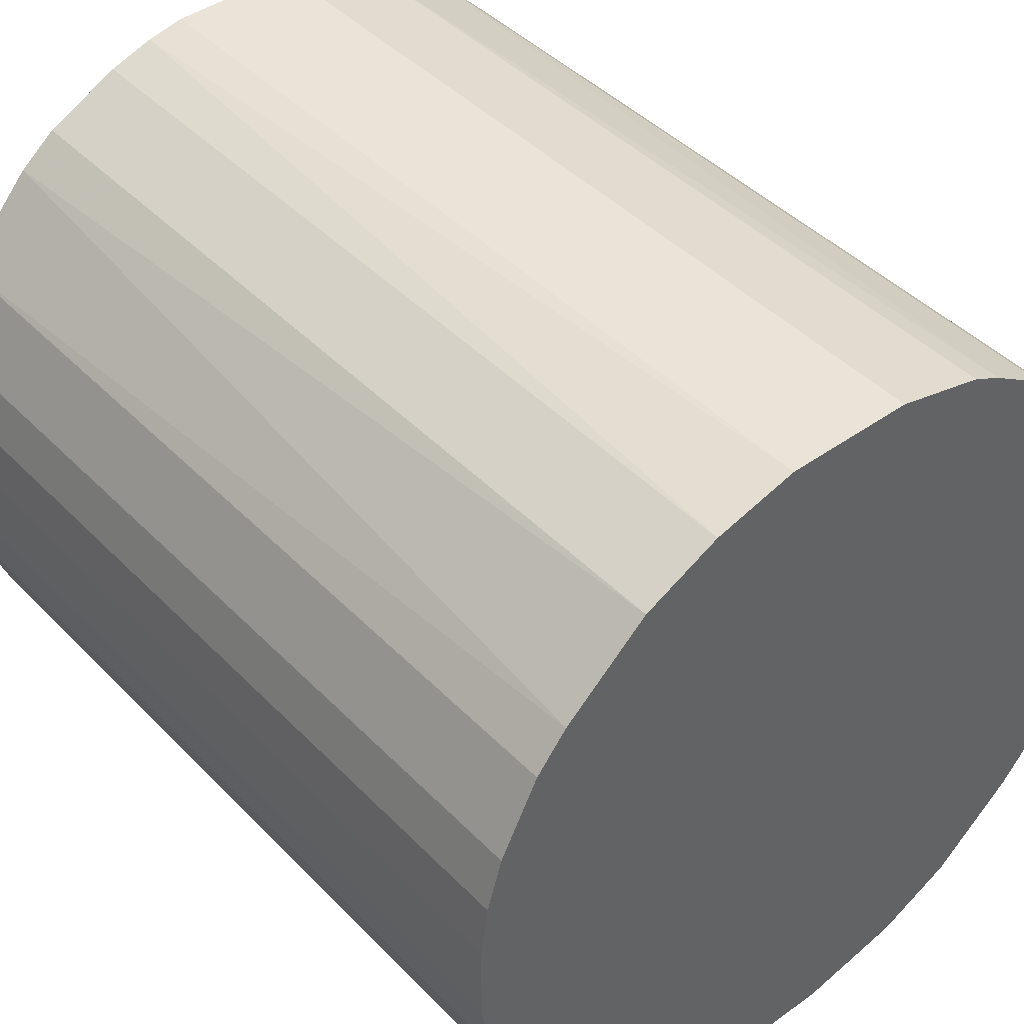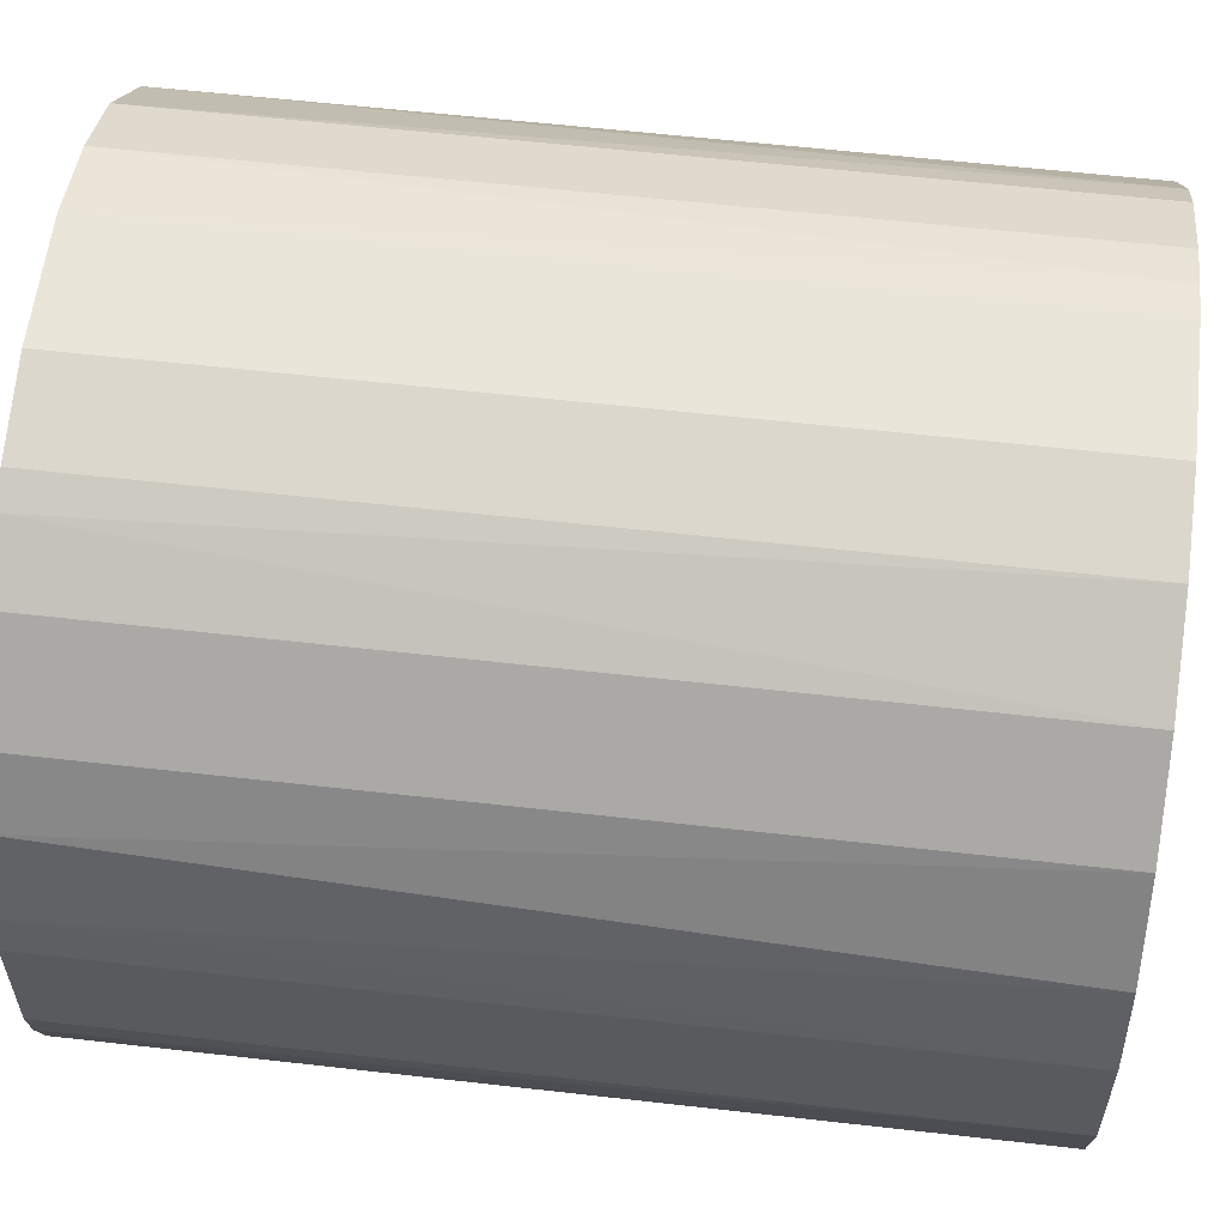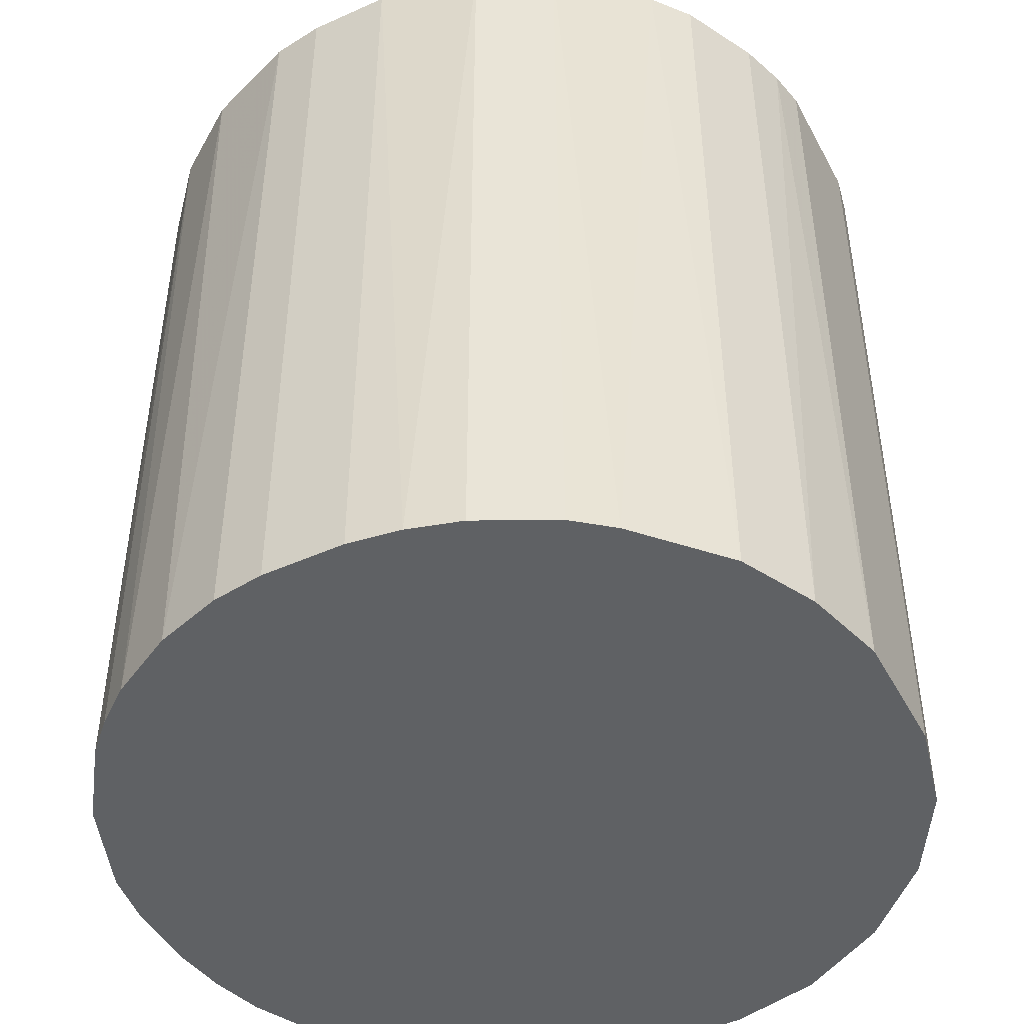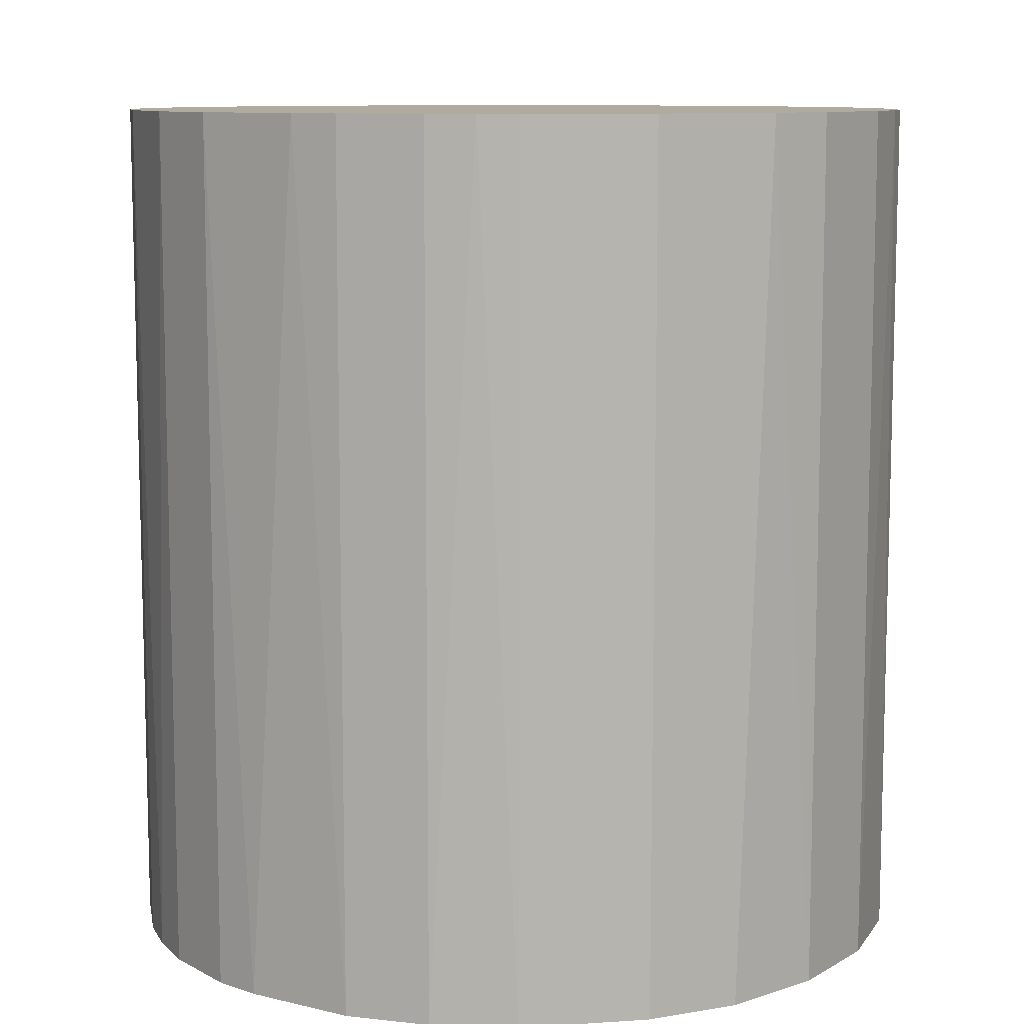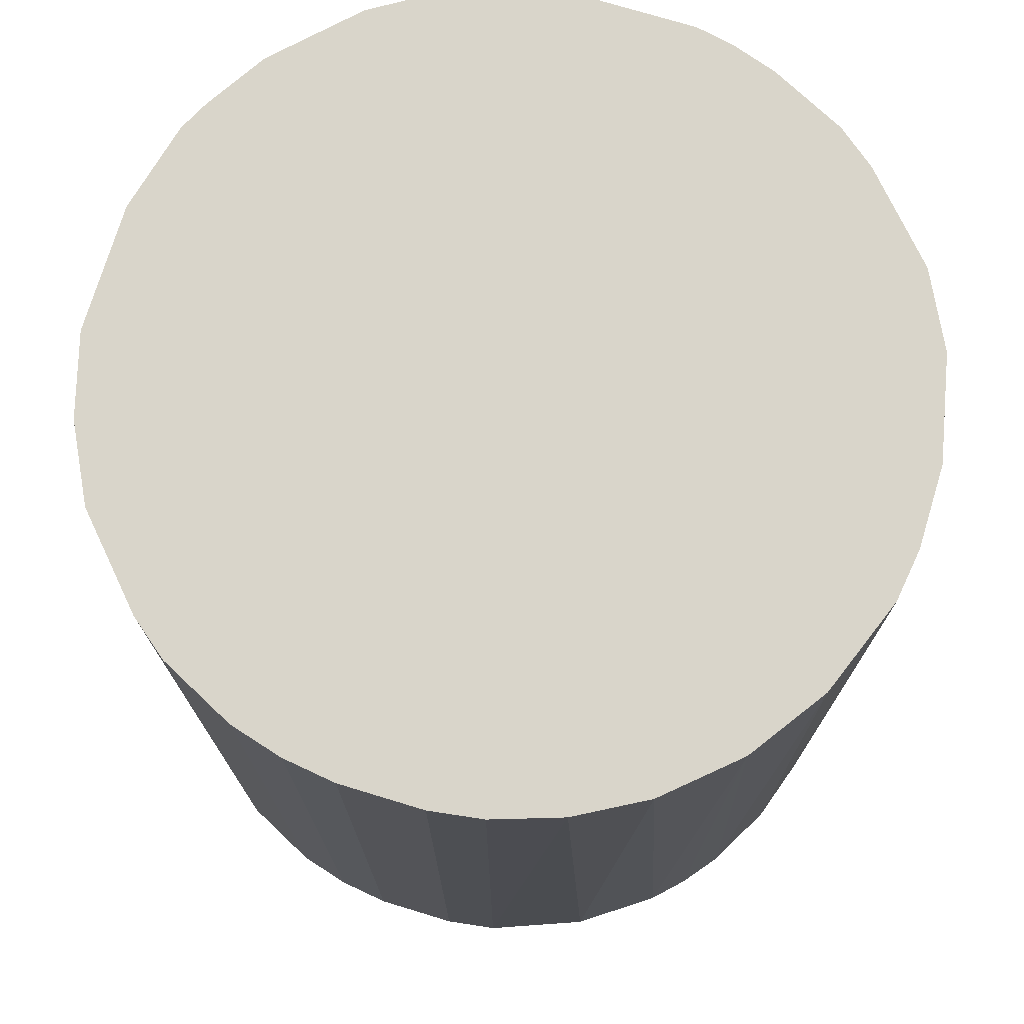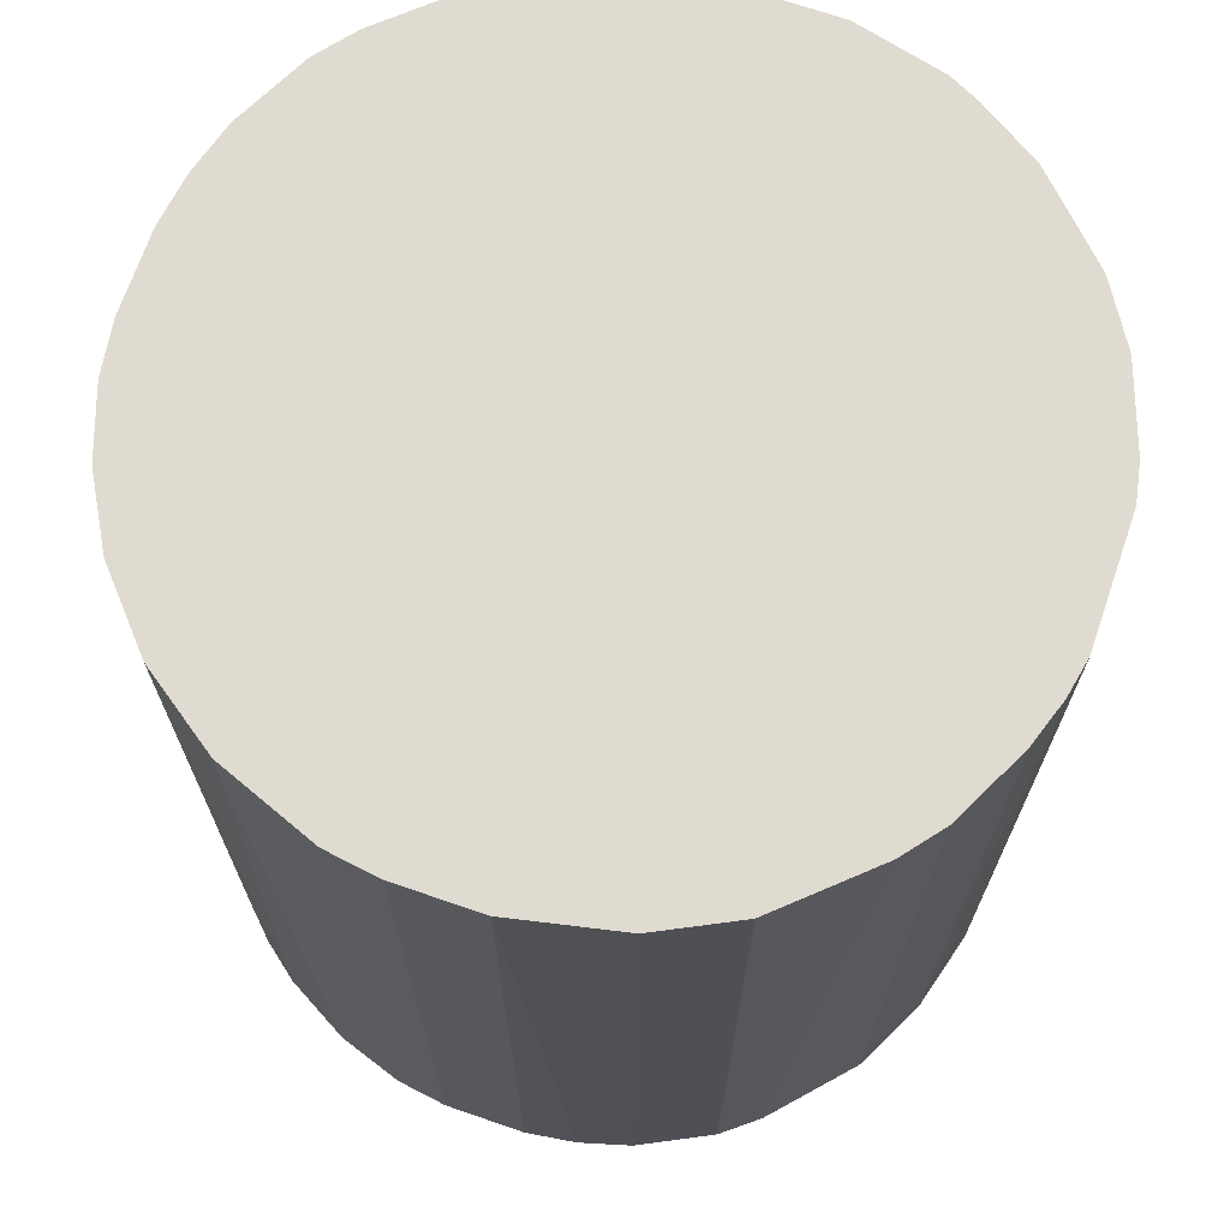
<metadata>
{"format":"obj","ext":"obj","renderer":"f3d","projection":"perspective","resolution":1024,"background":"white","views":[{"elev":43.5,"azim":-40.1,"up":"+Y"},{"elev":58.6,"azim":96.7,"up":"+Y"},{"elev":-46.4,"azim":27.1,"up":"+Z"},{"elev":9.7,"azim":79.9,"up":"+Z"},{"elev":74.4,"azim":-73.1,"up":"+Z"},{"elev":70.0,"azim":19.0,"up":"+Z"}]}
</metadata>
<code>
o convex_0
v -0.02505 -0.002687 -0.02712
v 0.02491 0.003969 0.02712
v 0.02443 0.006351 0.02712
v -0.02457 -0.006013 0.02712
v 0.005876 -0.02457 -0.02712
v 0.003974 0.02491 -0.02712
v -0.01411 0.0211 0.02712
v -0.006017 -0.02457 0.02712
v 0.02491 0.003969 -0.02712
v 0.0192 -0.01648 0.02712
v 0.01158 0.02253 0.02712
v -0.01696 -0.01886 -0.02712
v -0.02124 0.01396 -0.02712
v 0.0211 -0.0141 -0.02712
v 0.02015 0.01539 -0.02712
v -0.02362 0.009202 0.02712
v -0.009348 0.02348 -0.02712
v -0.00411 0.02491 0.02712
v 0.009207 -0.02362 0.02712
v -0.01696 -0.01886 0.02712
v 0.02443 -0.006492 0.02712
v -0.0103 -0.02314 -0.02712
v 0.01397 -0.02124 -0.02712
v -0.0222 -0.0122 -0.02712
v 0.02015 0.01539 0.02712
v 0.01539 0.02015 -0.02712
v 0.02491 -0.00411 -0.02712
v -0.02457 0.005876 -0.02712
v -0.02505 0.002541 0.02712
v -0.002687 -0.02505 -0.02712
v 0.002546 -0.02505 0.02712
v 0.003974 0.02491 0.02712
v -0.02077 -0.01458 0.02712
v -0.01648 0.0192 -0.02712
v -0.01934 0.01634 0.02712
v 0.02348 0.009681 -0.02712
v 0.009681 0.02348 -0.02712
v -0.00411 0.02491 -0.02712
v -0.0122 -0.02219 0.02712
v 0.01397 -0.02124 0.02712
v 0.02348 -0.009343 0.02712
v 0.01539 0.02015 0.02712
v 0.02348 -0.009343 -0.02712
v 0.02253 0.01158 0.02712
v -0.009348 0.02348 0.02712
v -0.02457 -0.006013 -0.02712
v -0.02314 -0.0103 0.02712
v 0.01634 -0.01934 -0.02712
v 0.02491 -0.00411 0.02712
v -0.01886 -0.01696 -0.02712
v -0.01458 -0.02076 -0.02712
v 0.009207 -0.02362 -0.02712
v -0.02362 0.009202 -0.02712
v -0.01411 0.0211 -0.02712
v 0.0211 -0.0141 0.02712
v -0.02124 0.01396 0.02712
v 0.009681 0.02348 0.02712
v -0.006017 -0.02457 -0.02712
v -0.002687 -0.02505 0.02712
v 0.002546 -0.02505 -0.02712
v -0.02505 0.002541 -0.02712
v -0.02505 -0.002687 0.02712
v -0.006492 0.02443 -0.02712
v -0.02457 0.005876 0.02712
f 28 29 64
f 2 3 4
f 5 1 6
f 4 3 7
f 2 4 8
f 3 2 9
f 5 6 9
f 2 8 10
f 7 3 11
f 1 5 12
f 6 1 13
f 5 9 14
f 9 6 15
f 4 7 16
f 6 13 17
f 7 11 18
f 10 8 19
f 8 4 20
f 2 10 21
f 12 5 22
f 5 14 23
f 1 12 24
f 11 3 25
f 25 15 26
f 15 6 26
f 9 2 27
f 14 9 27
f 13 1 28
f 4 16 29
f 22 5 30
f 5 19 31
f 19 8 31
f 6 18 32
f 18 11 32
f 20 4 33
f 17 13 34
f 16 7 35
f 7 34 35
f 34 13 35
f 3 9 36
f 9 15 36
f 26 6 37
f 11 26 37
f 6 32 37
f 6 17 38
f 18 6 38
f 8 20 39
f 22 8 39
f 10 19 40
f 19 23 40
f 21 10 41
f 11 25 42
f 25 26 42
f 26 11 42
f 14 27 43
f 27 21 43
f 41 14 43
f 21 41 43
f 25 3 44
f 15 25 44
f 3 36 44
f 36 15 44
f 17 7 45
f 7 18 45
f 4 1 46
f 1 24 46
f 46 24 47
f 33 4 47
f 24 33 47
f 4 46 47
f 14 10 48
f 23 14 48
f 10 40 48
f 40 23 48
f 2 21 49
f 27 2 49
f 21 27 49
f 12 20 50
f 24 12 50
f 20 33 50
f 33 24 50
f 20 12 51
f 12 22 51
f 39 20 51
f 22 39 51
f 19 5 52
f 5 23 52
f 23 19 52
f 16 13 53
f 13 28 53
f 28 16 53
f 7 17 54
f 34 7 54
f 17 34 54
f 10 14 55
f 41 10 55
f 14 41 55
f 13 16 56
f 16 35 56
f 35 13 56
f 32 11 57
f 11 37 57
f 37 32 57
f 8 22 58
f 30 8 58
f 22 30 58
f 8 30 59
f 31 8 59
f 30 31 59
f 30 5 60
f 5 31 60
f 31 30 60
f 28 1 61
f 29 28 61
f 1 29 61
f 1 4 62
f 29 1 62
f 4 29 62
f 38 17 63
f 18 38 63
f 17 45 63
f 45 18 63
f 16 28 64
f 29 16 64

</code>
